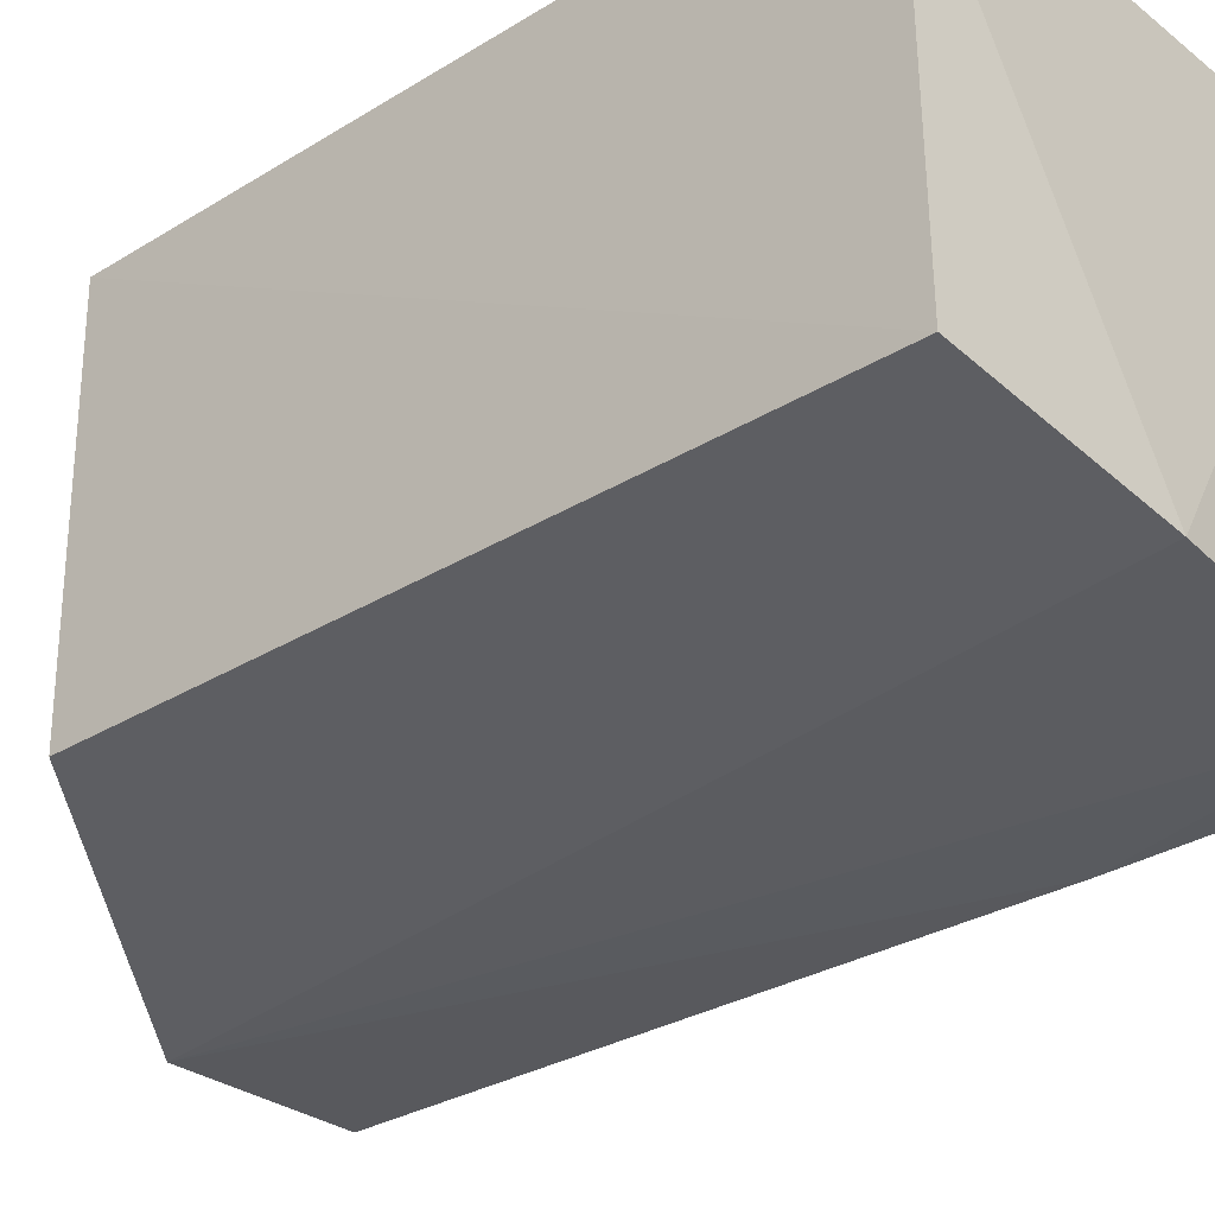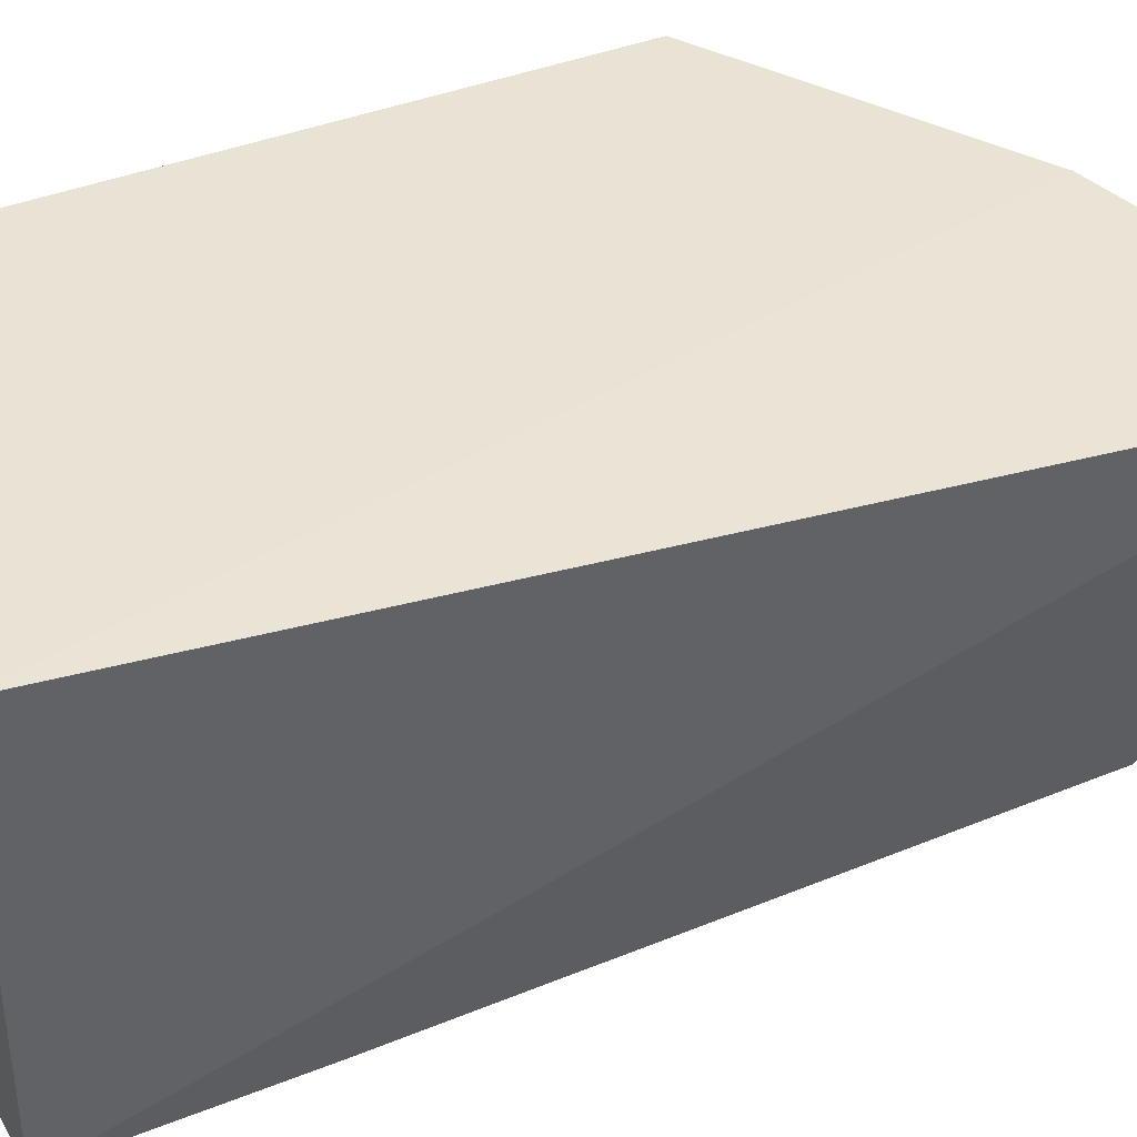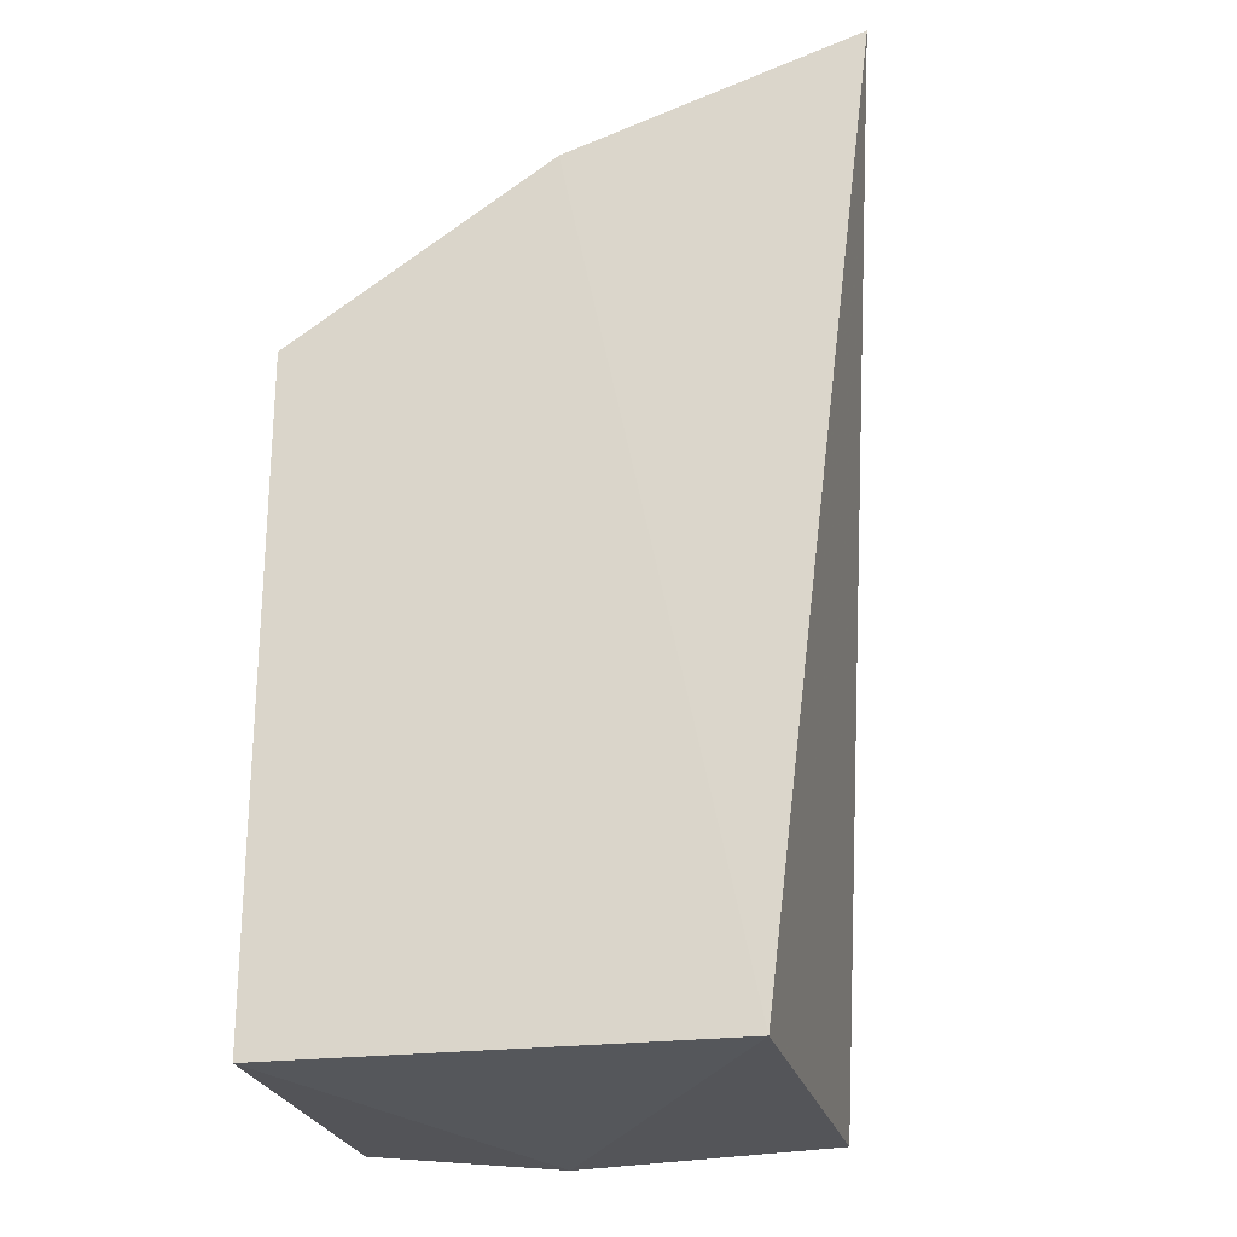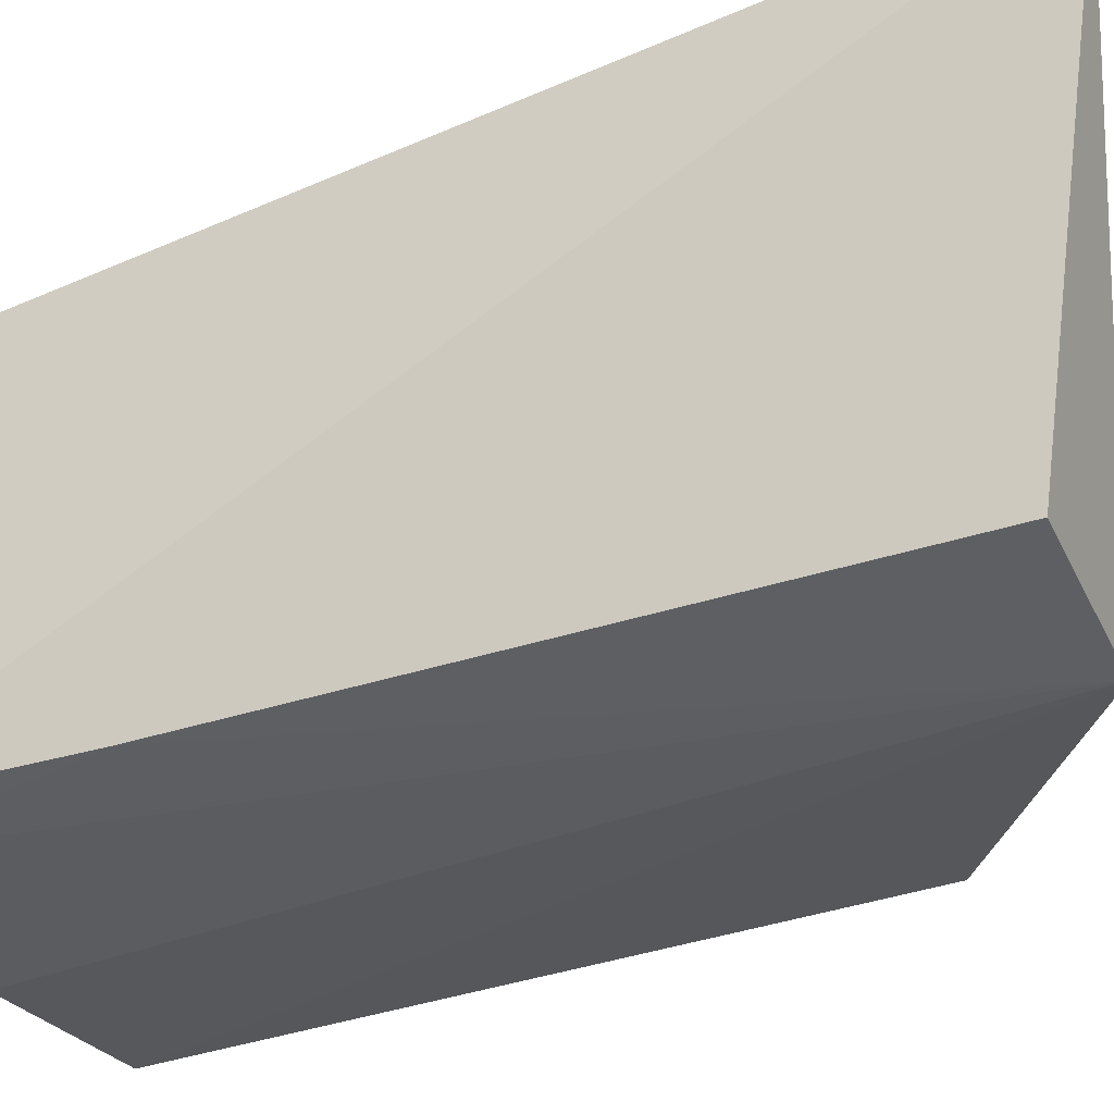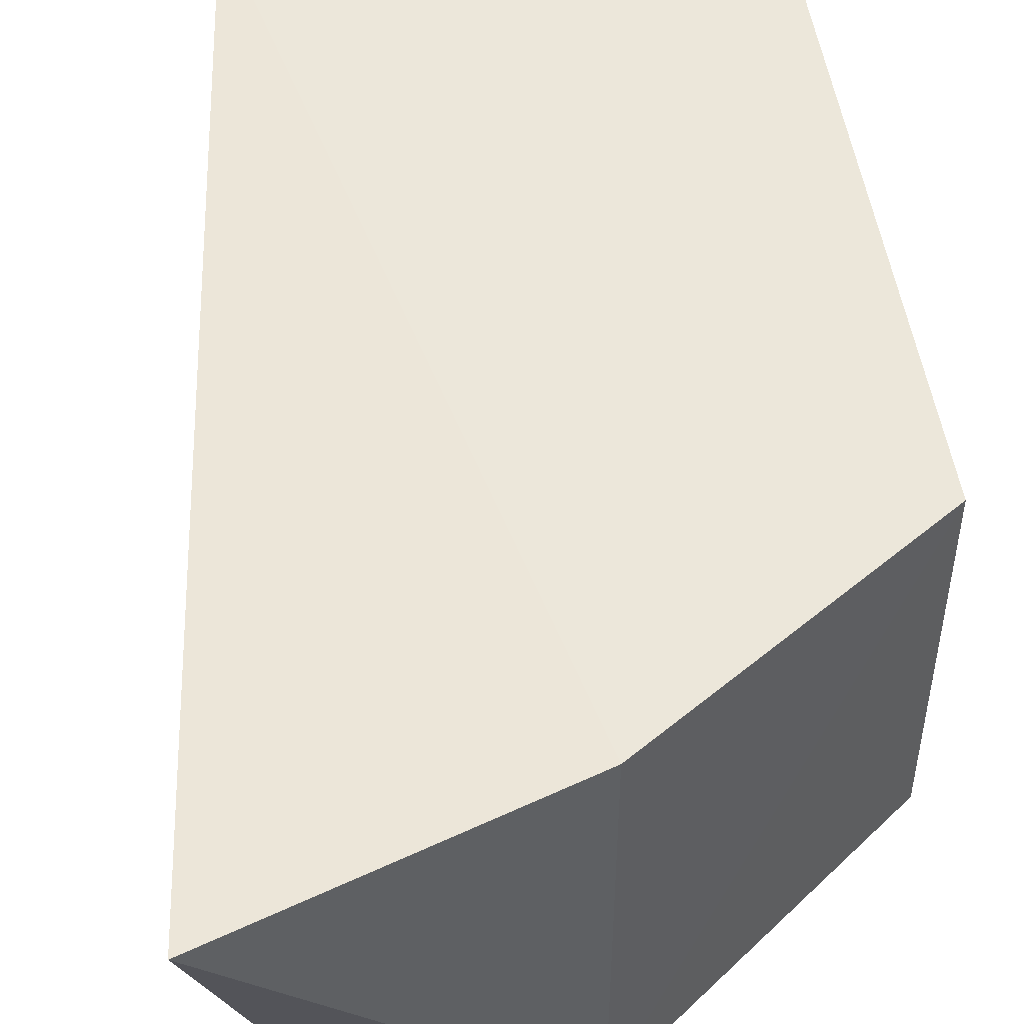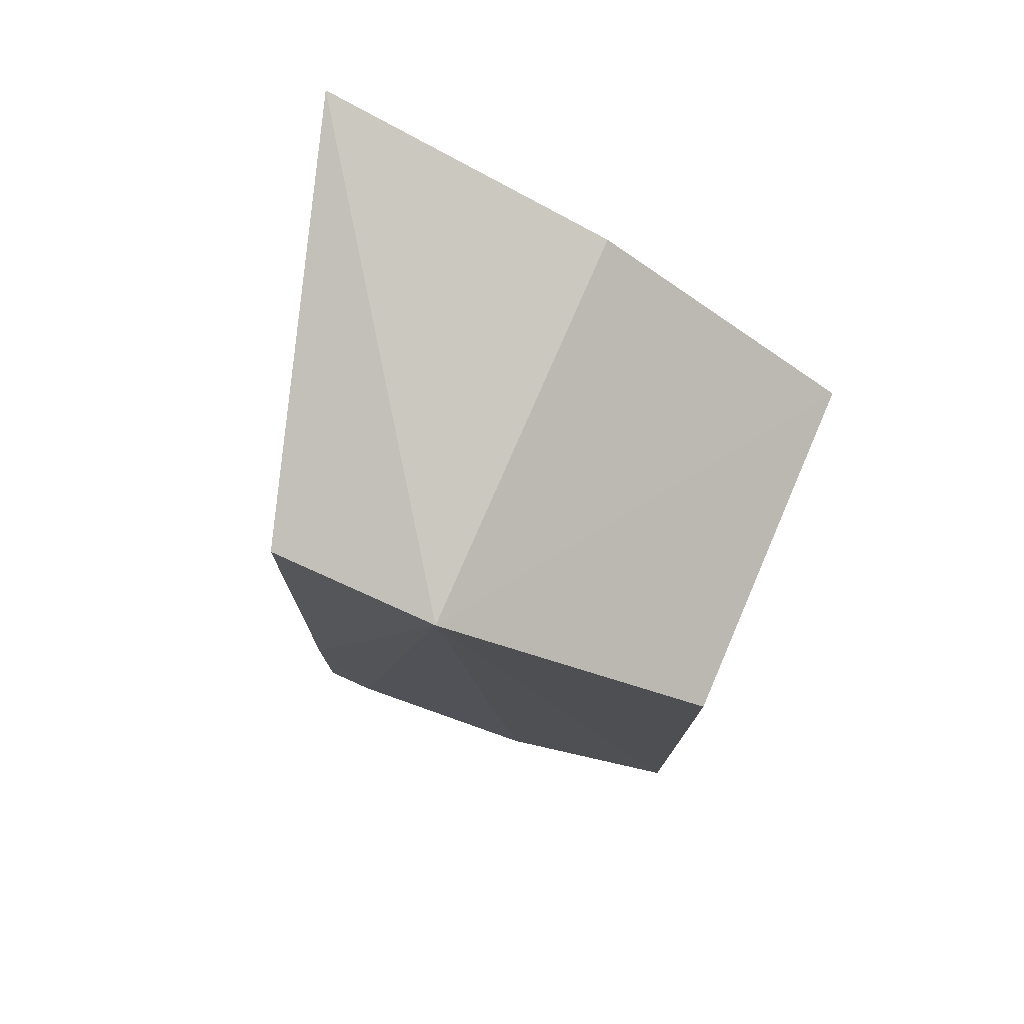
<metadata>
{"format":"obj","ext":"obj","renderer":"f3d","projection":"perspective","resolution":1024,"background":"white","views":[{"elev":-31.4,"azim":-48.5,"up":"+Z"},{"elev":42.0,"azim":65.1,"up":"+Z"},{"elev":-23.3,"azim":12.3,"up":"+Y"},{"elev":-38.6,"azim":112.2,"up":"+Z"},{"elev":50.5,"azim":171.4,"up":"+Z"},{"elev":77.5,"azim":-156.6,"up":"+Y"}]}
</metadata>
<code>
v 0.0262 0.02577 0.0193
v 0.0209 -0.0176 0.01944
v 0.02135 -0.01796 0.0002122
v 0.01272 0.02126 0.0002358
v 0.0004381 0.0131 0.01944
v 0.02068 0.02105 0.0003821
v 0.01272 0.02128 0.01944
v 0.0002702 -0.01795 0.0025
v 0.02113 -0.007477 9.026e-05
v 0.00915 -0.01862 0.0009056
v 0.0004381 -0.0176 0.01944
v 0.0004135 0.01291 0.002825
v 0.01885 -0.01759 0.0001448
f 1 2 3
f 6 4 1
f 7 5 2
f 7 2 1
f 7 1 4
f 7 4 5
f 9 6 1
f 9 1 3
f 9 4 6
f 10 3 2
f 10 8 4
f 11 2 5
f 11 5 8
f 11 10 2
f 11 8 10
f 12 8 5
f 12 5 4
f 12 4 8
f 13 9 3
f 13 3 10
f 13 10 4
f 13 4 9

</code>
